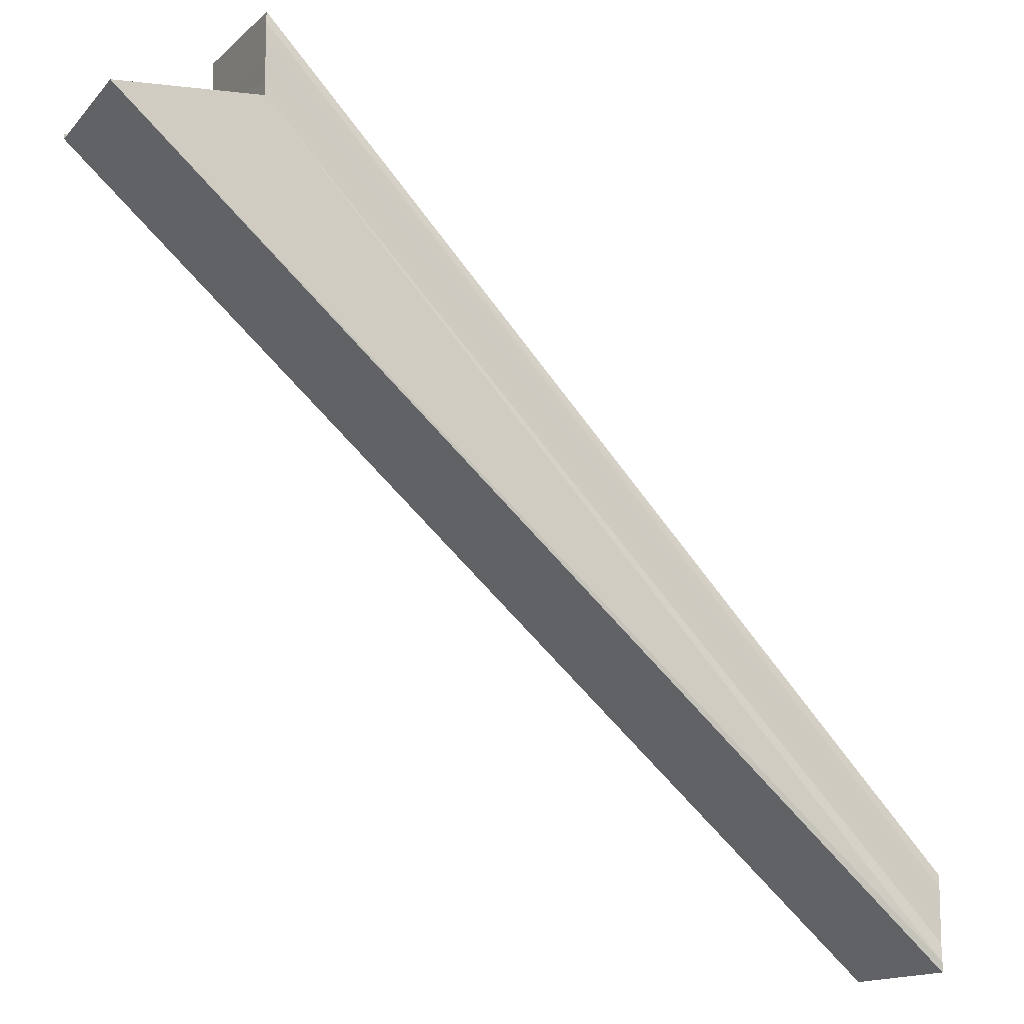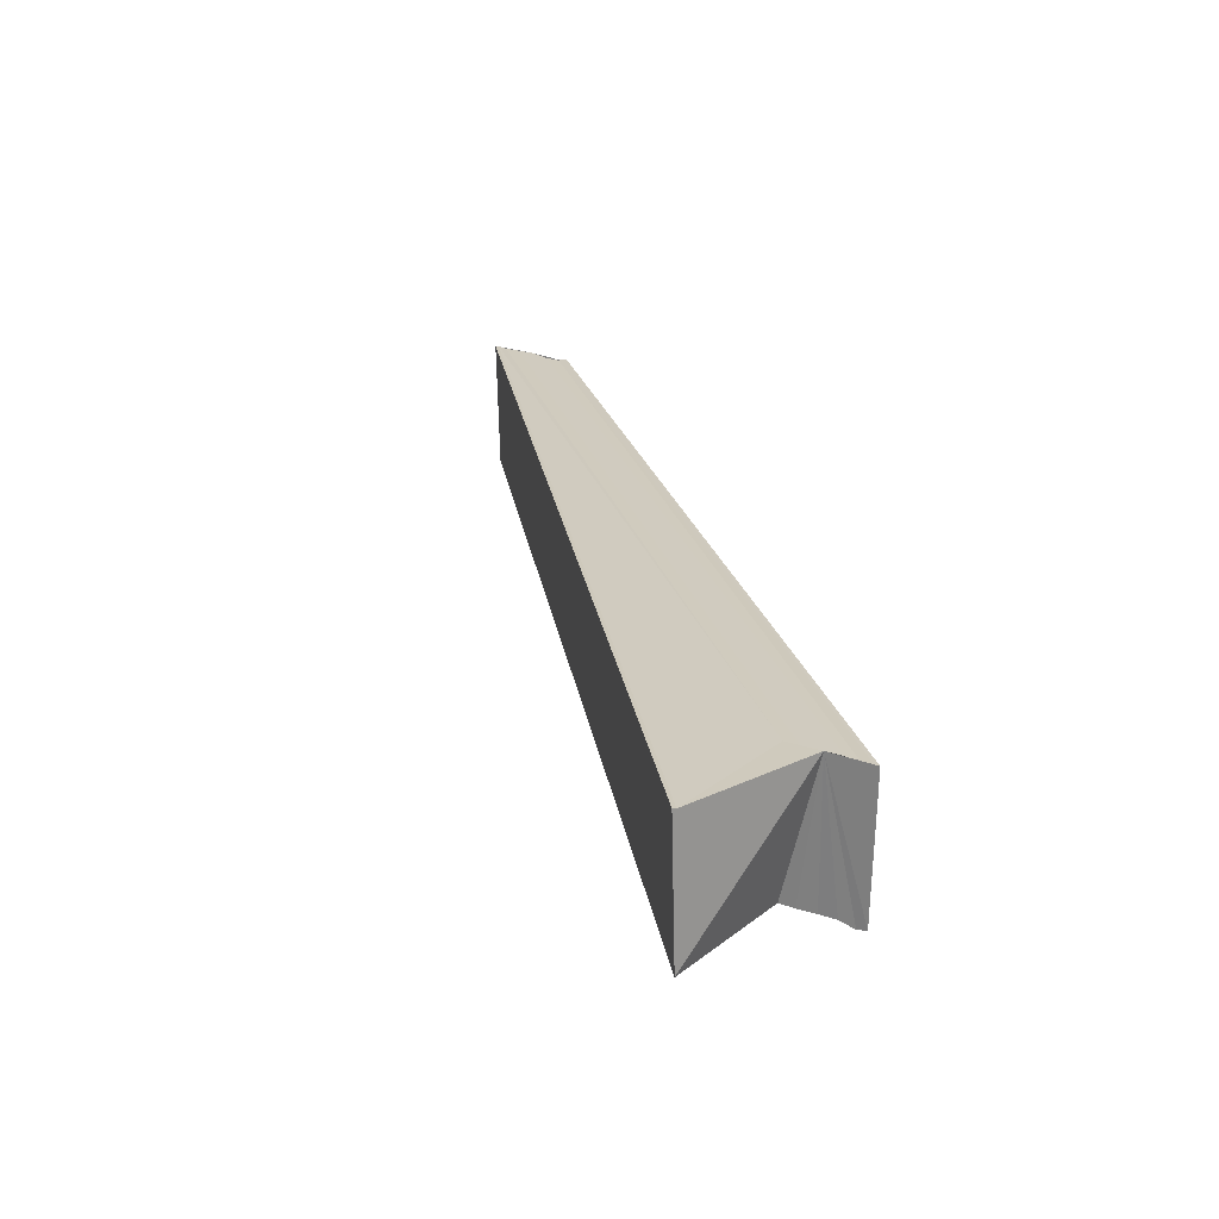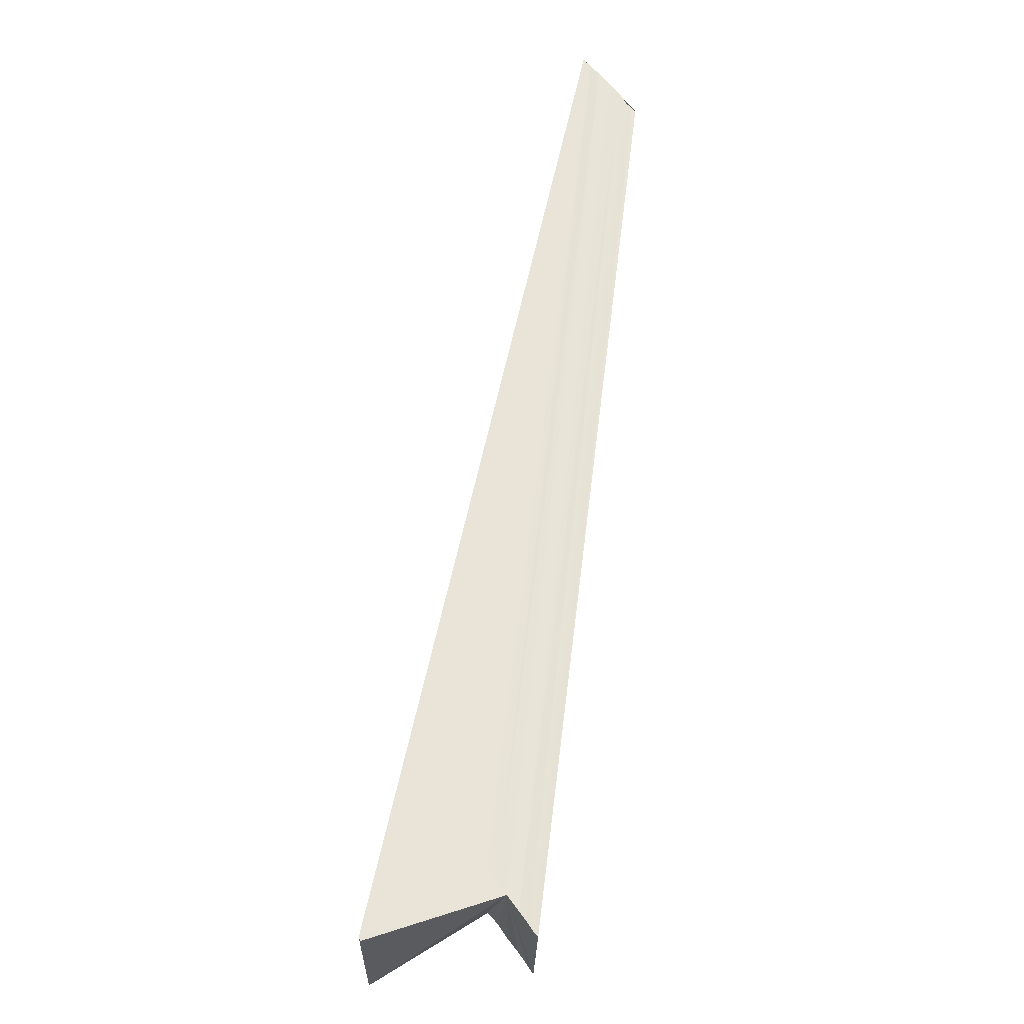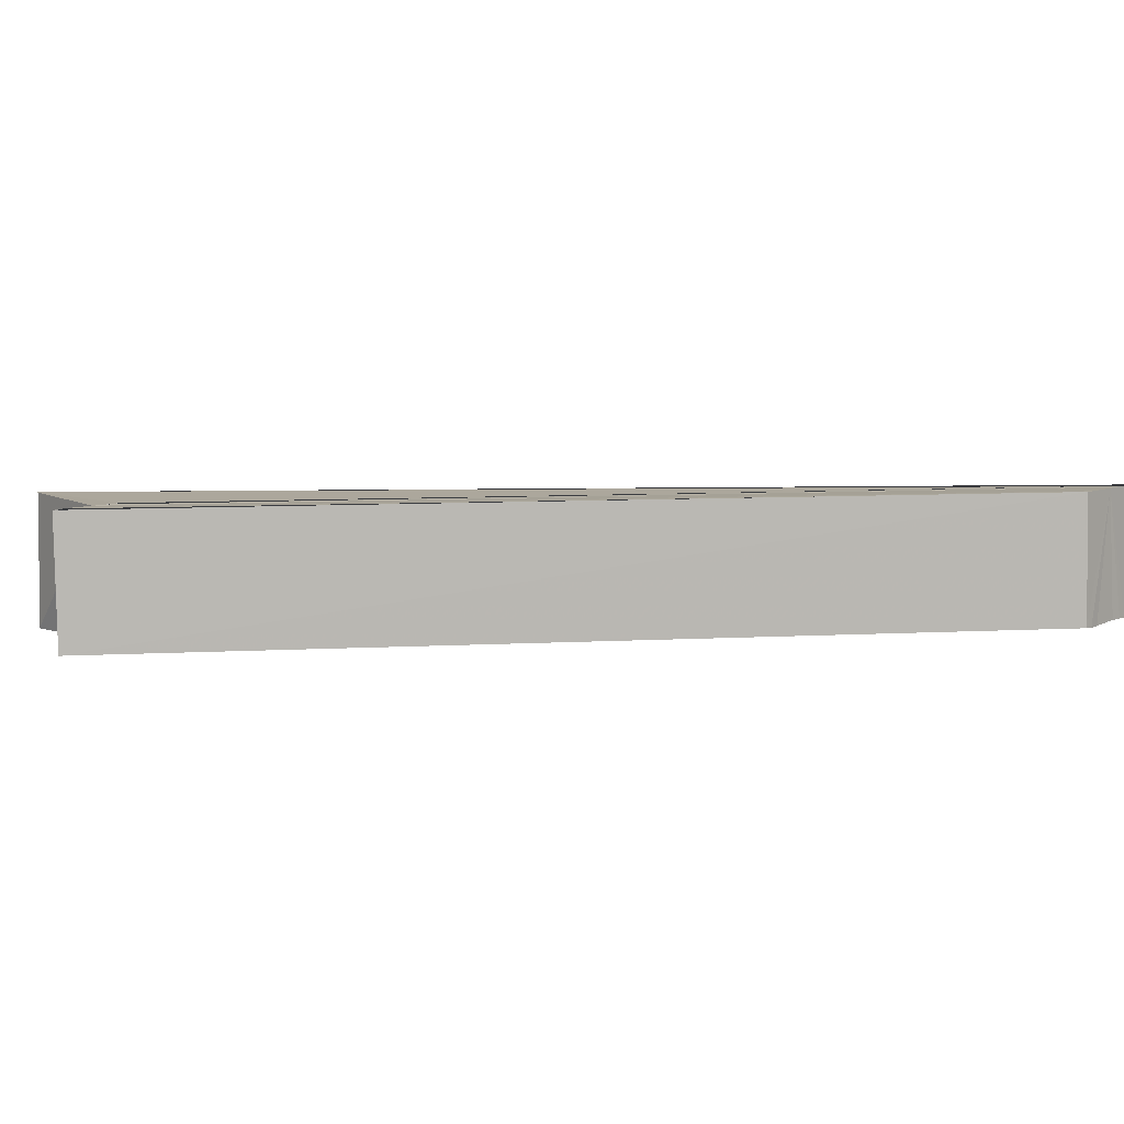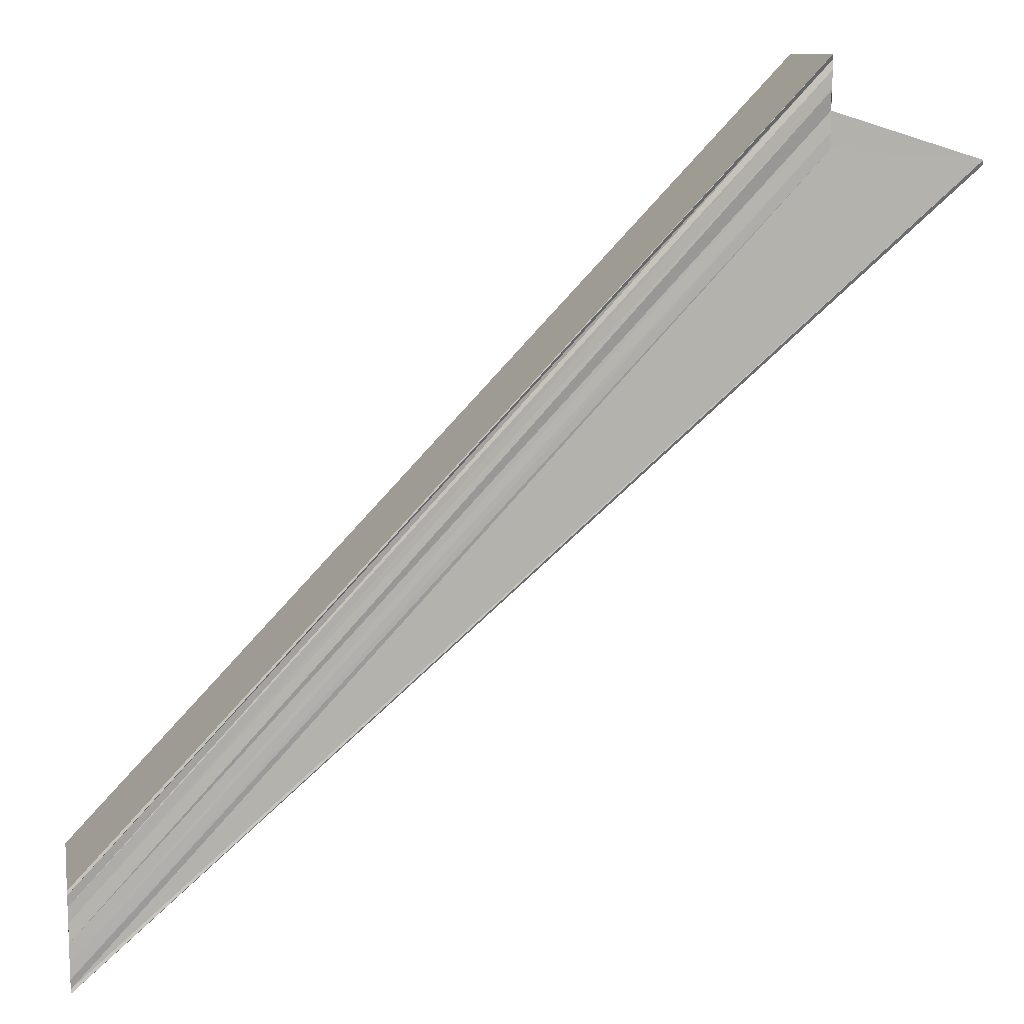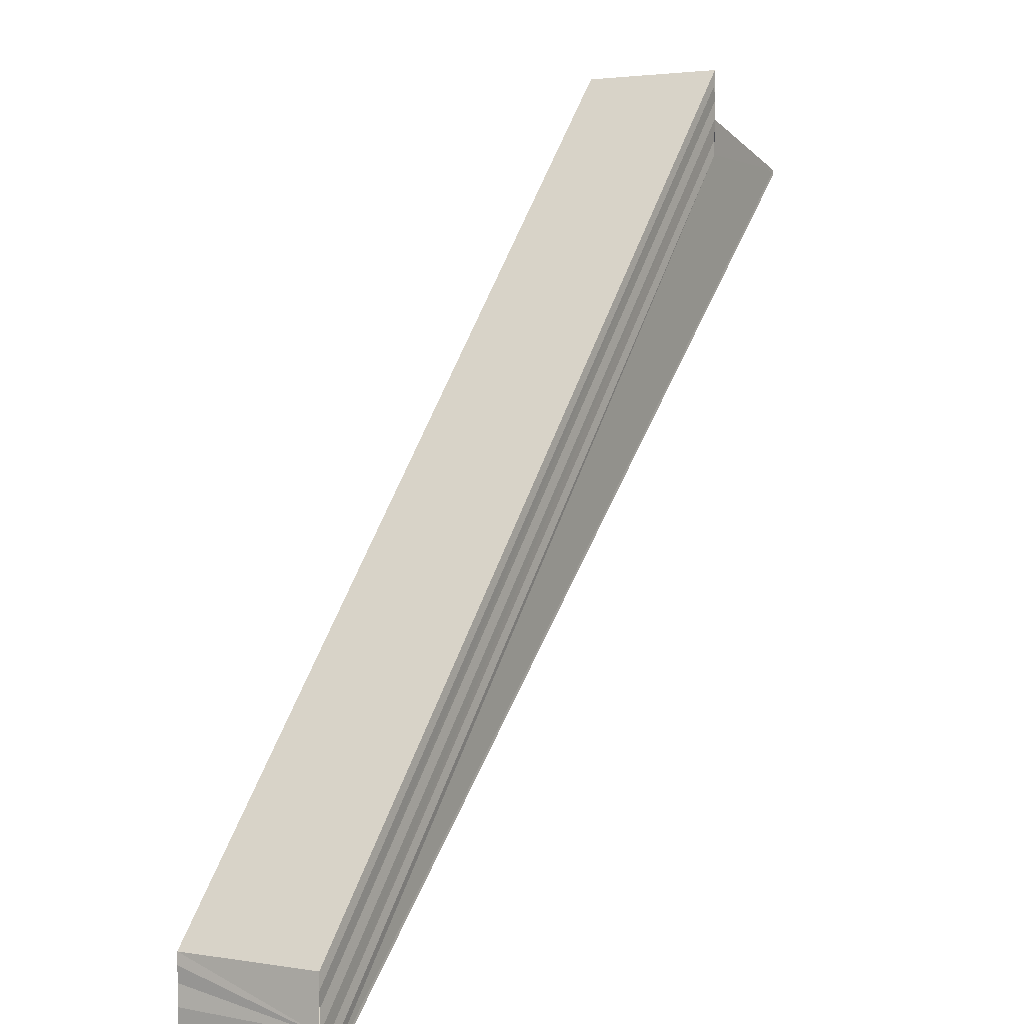
<metadata>
{"format":"obj","ext":"obj","renderer":"f3d","projection":"perspective","resolution":1024,"background":"white","views":[{"elev":-13.1,"azim":-26.6,"up":"+Z"},{"elev":23.7,"azim":-57.4,"up":"+Y"},{"elev":61.2,"azim":-36.4,"up":"+Y"},{"elev":7.5,"azim":37.9,"up":"+Y"},{"elev":12.3,"azim":170.6,"up":"+Z"},{"elev":6.1,"azim":120.4,"up":"+Z"}]}
</metadata>
<code>
o 16726
v 2230 1860 10.16
v 2230 1860 10.16
v 2230 1860 10.1
v 2230 1860 10.15
v 2230 1860 10.1
v 2230 1860 10.16
v 2230 1860 10.1
v 2230 1860 10.16
v 2230 1860 10.11
v 2230 1860 10.16
v 2230 1860 10.11
v 2230 1860 10.16
v 2230 1860 10.11
v 2230 1860 10.16
v 2230 1860 10.1
v 2230 1860 10.16
v 2230 1860 10.1
v 2230 1860 10.16
v 2230 1860 10.1
v 2230 1860 10.15
v 2230 1860 10.1
v 2230 1860 10.15
v 2230 1860 10.1
v 2230 1860 10.15
v 2230 1860 10.1
v 2230 1860 10.16
v 2230 1860 10.15
v 2230 1860 10.16
v 2230 1860 10.15
v 2230 1860 10.15
v 2230 1860 10.16
v 2230 1860 10.15
v 2230 1860 10.15
v 2230 1860 10.16
v 2230 1860 10.16
v 2230 1860 10.16
v 2230 1860 10.16
v 2230 1860 10.16
v 2230 1860 10.16
v 2230 1860 10.11
v 2230 1860 10.11
v 2230 1860 10.11
v 2230 1860 10.11
v 2230 1860 10.16
v 2230 1860 10.16
v 2230 1860 10.11
v 2230 1860 10.16
v 2230 1860 10.1
v 2230 1860 10.16
v 2230 1860 10.1
v 2230 1860 10.11
v 2230 1860 10.11
v 2230 1860 10.1
v 2230 1860 10.1
v 2230 1860 10.1
v 2230 1860 10.1
v 2230 1860 10.1
v 2230 1860 10.1
v 2230 1860 10.1
v 2230 1860 10.16
v 2230 1860 10.1
v 2230 1860 10.1
v 2230 1860 10.15
v 2230 1860 10.1
v 2230 1860 10.15
v 2230 1860 10.15
v 2230 1860 10.1
v 2230 1860 10.15
v 2230 1860 10.1
v 2230 1860 10.15
v 2230 1860 10.15
v 2230 1860 10.1
v 2230 1860 10.16
v 2230 1860 10.16
v 2230 1860 10.11
v 2230 1860 10.16
v 2230 1860 10.15
v 2230 1860 10.15
f 1 2 3
f 2 4 5
f 6 1 7
f 8 6 9
f 10 8 11
f 11 12 13
f 13 14 15
f 15 16 17
f 17 18 19
f 19 20 21
f 20 22 23
f 21 24 25
f 26 22 27
f 28 29 24
f 28 30 31
f 26 32 33
f 34 31 35
f 34 35 36
f 34 36 37
f 34 37 38
f 34 38 39
f 40 39 41
f 42 38 43
f 44 45 40
f 46 44 40
f 47 44 46
f 48 47 46
f 49 47 48
f 50 49 48
f 50 42 51
f 34 49 50
f 50 43 52
f 50 52 53
f 50 53 54
f 50 54 55
f 50 55 56
f 50 56 57
f 50 57 58
f 59 34 50
f 60 34 59
f 61 60 59
f 32 60 61
f 62 32 61
f 63 32 62
f 64 63 62
f 65 66 67
f 67 68 69
f 70 71 72
f 73 74 75
f 76 77 78

</code>
